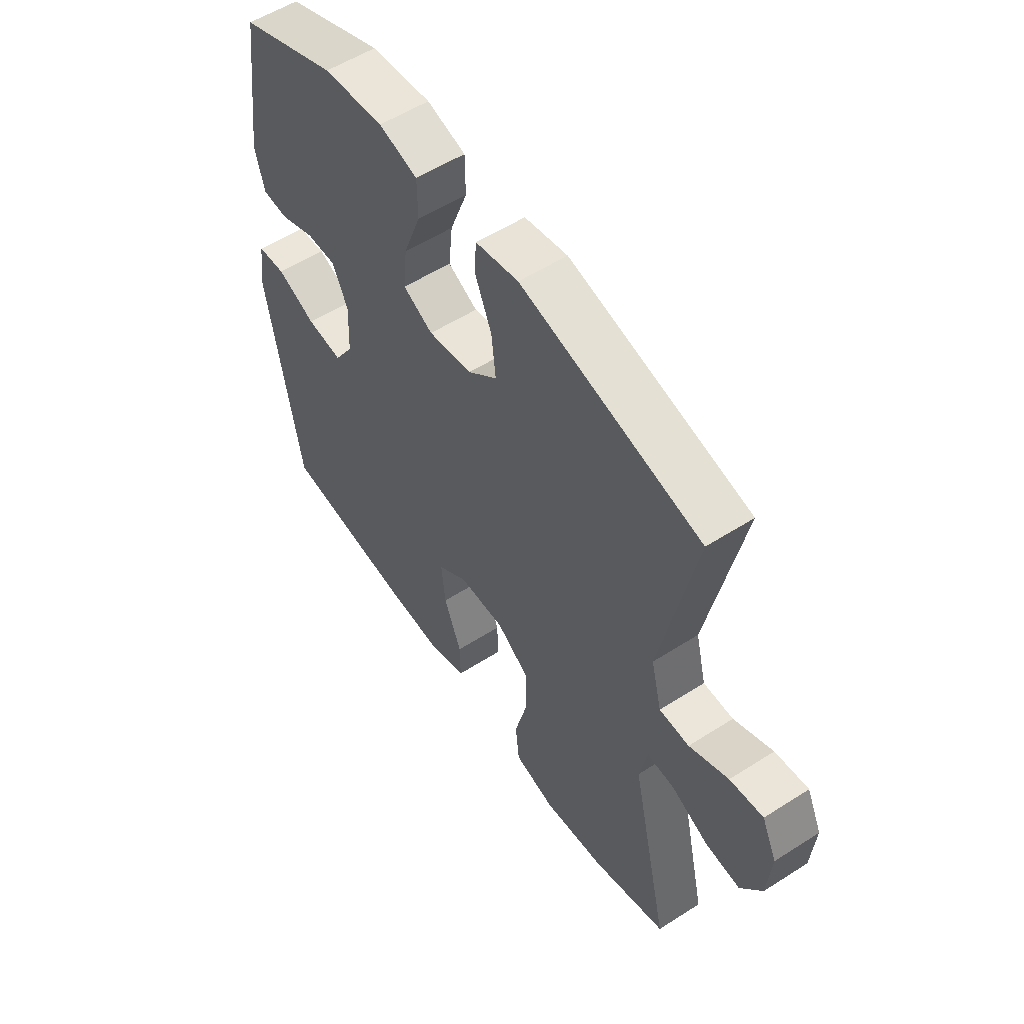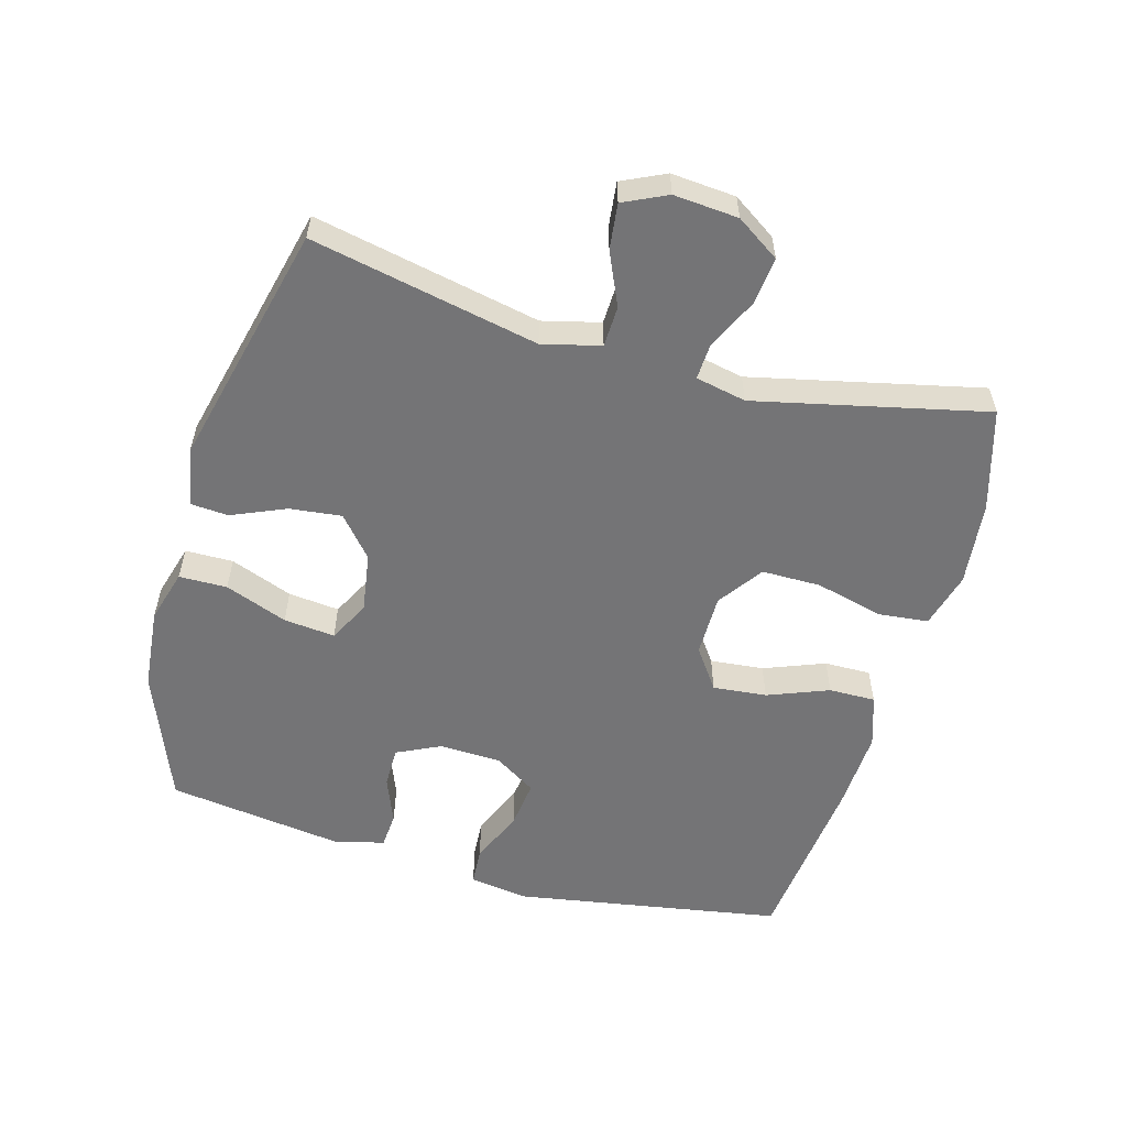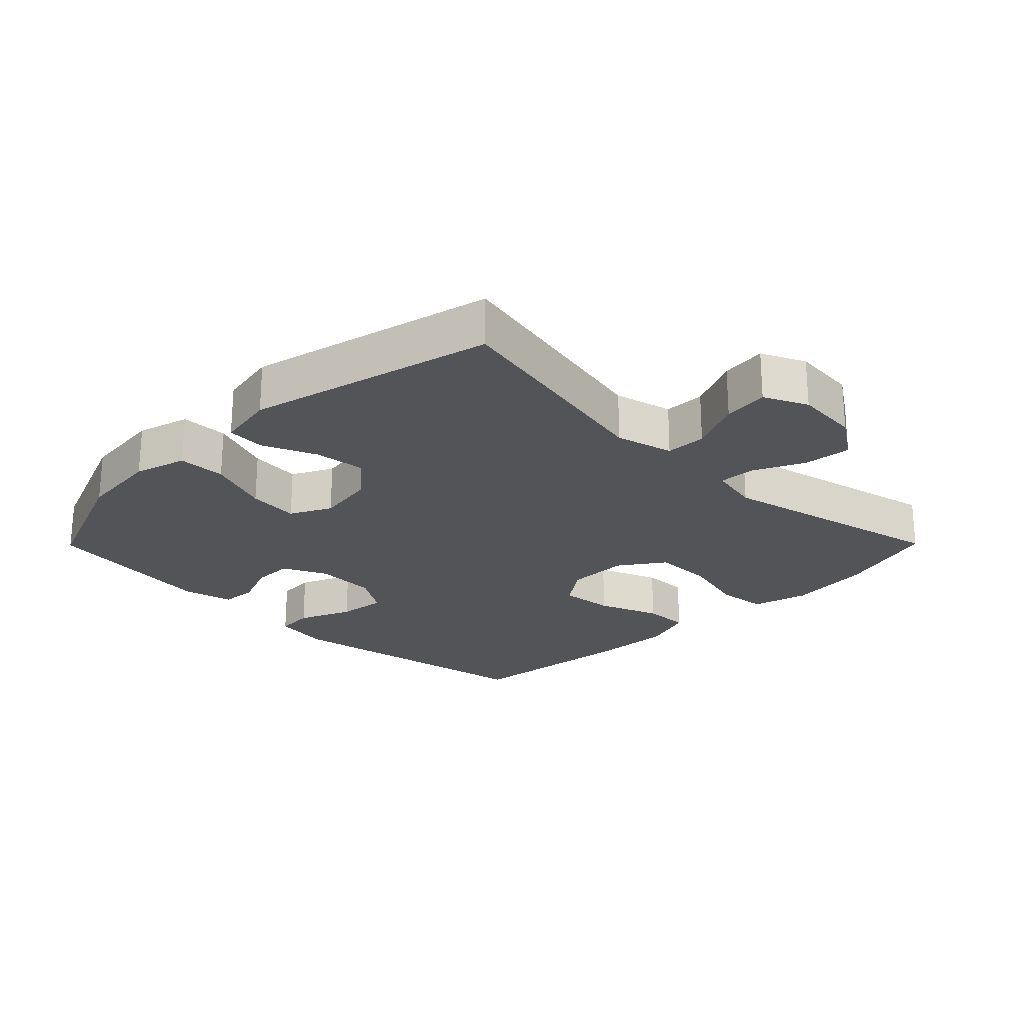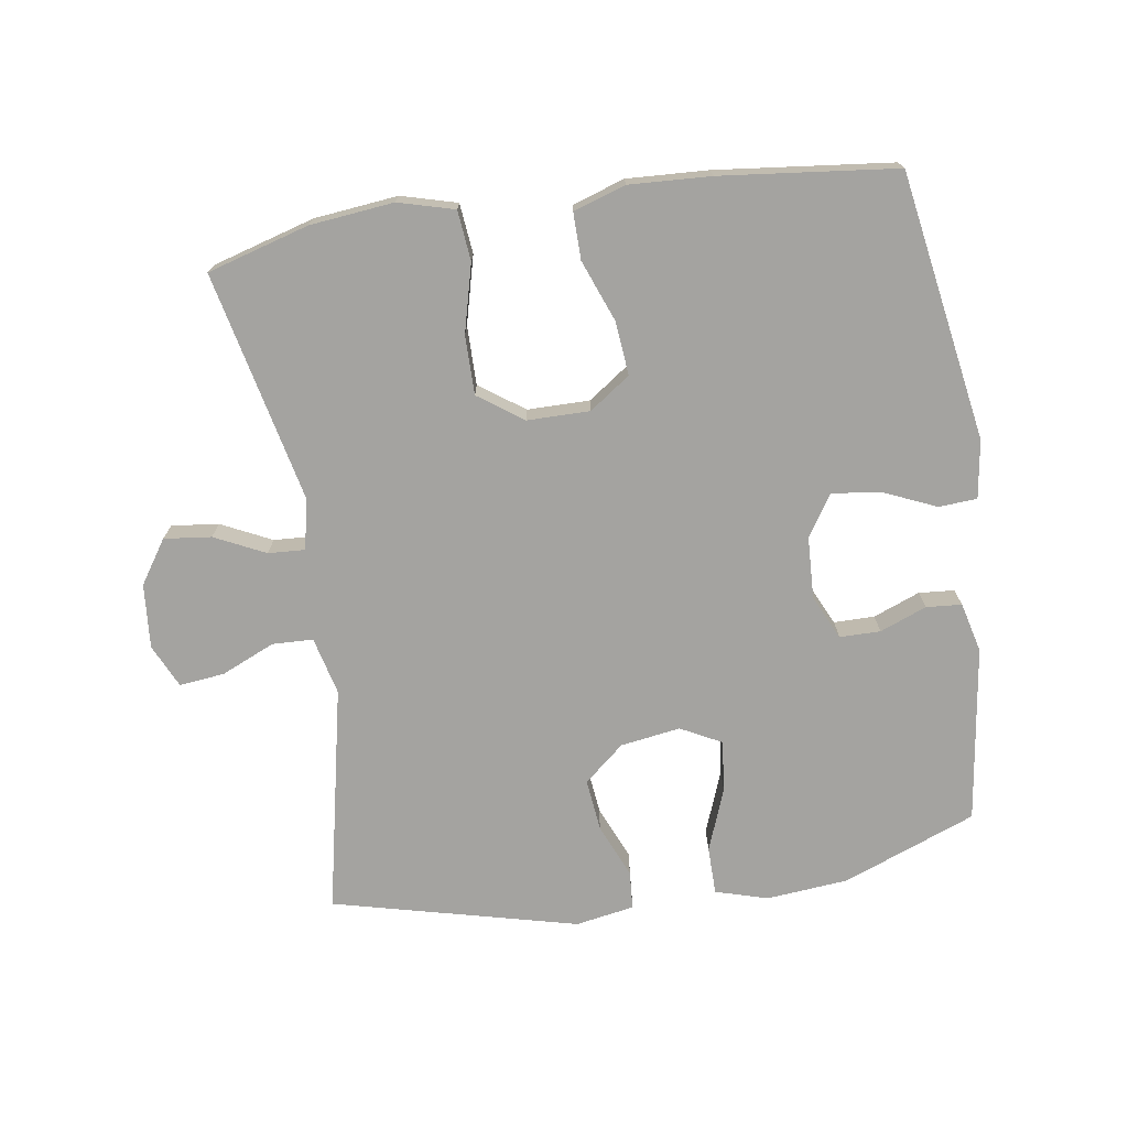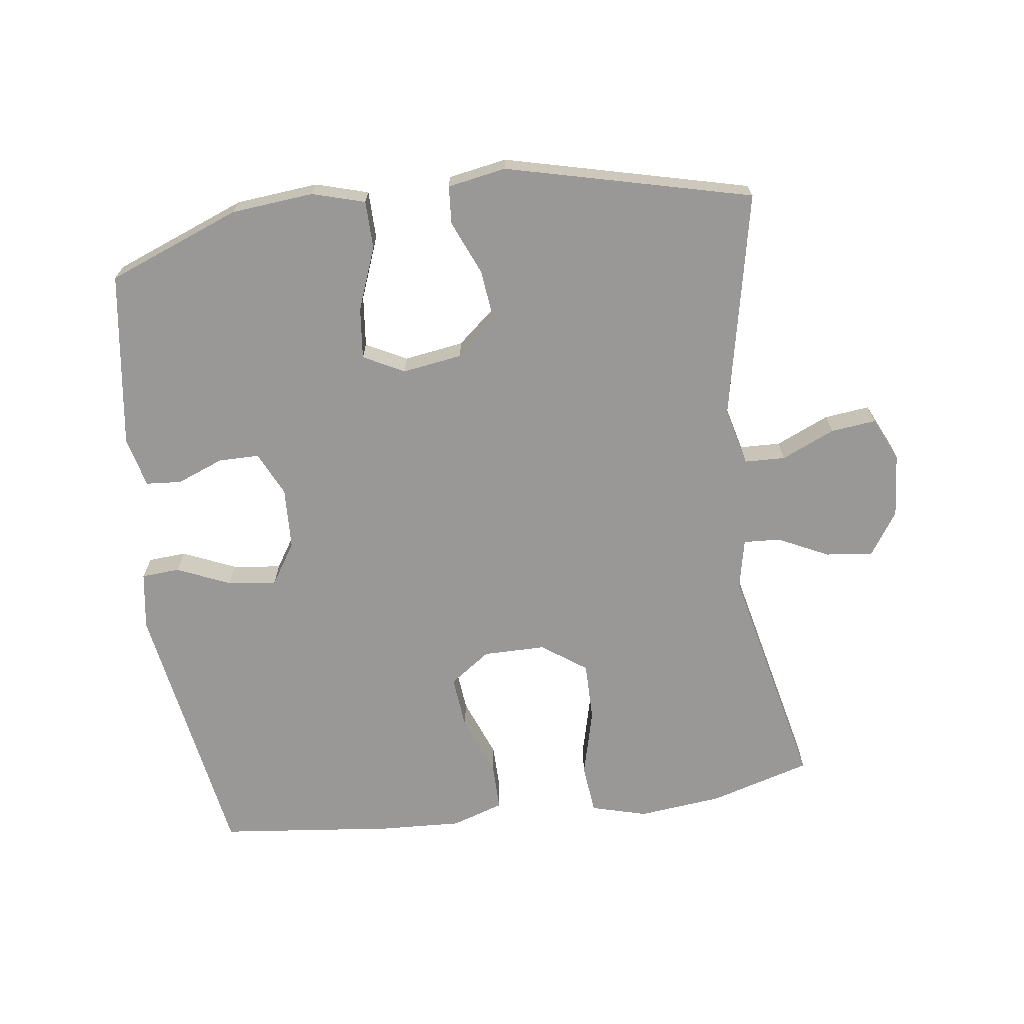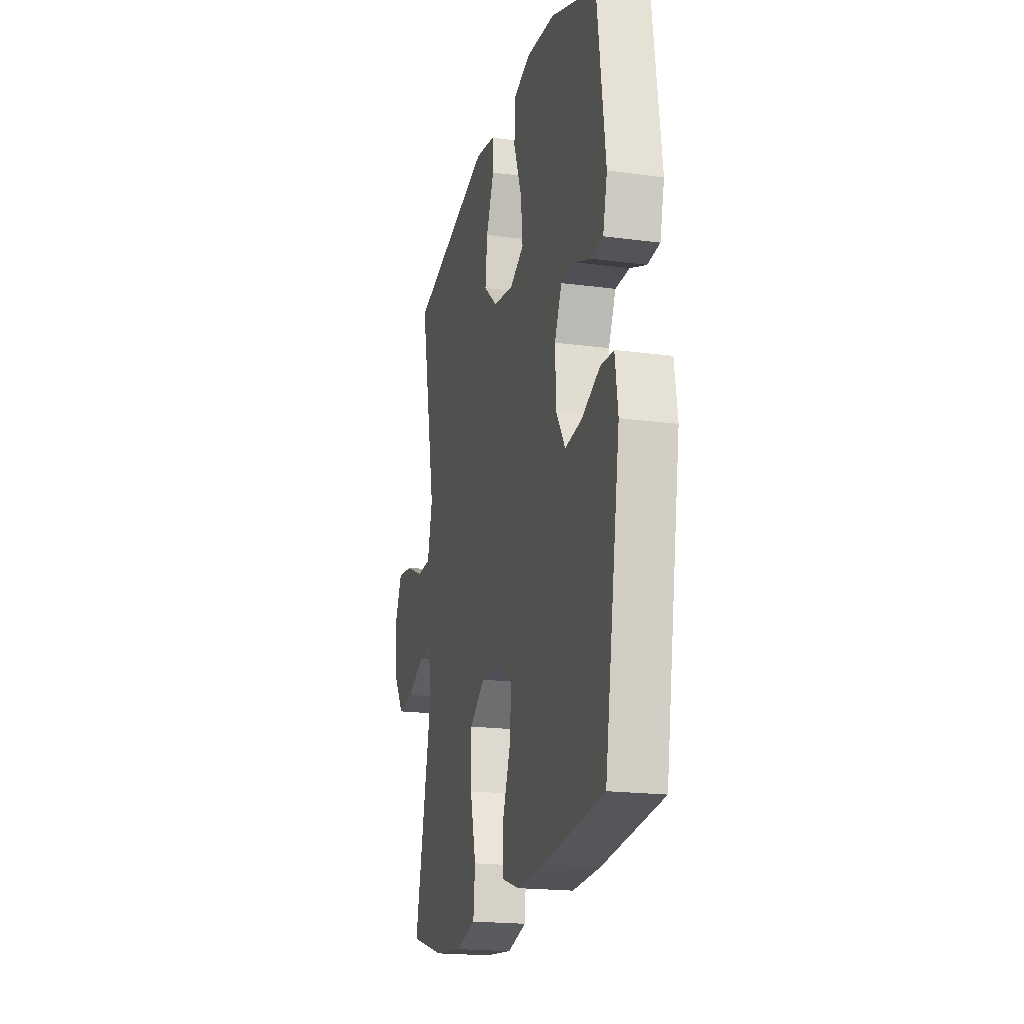
<metadata>
{"format":"obj","ext":"obj","renderer":"f3d","projection":"perspective","resolution":1024,"background":"white","views":[{"elev":55.3,"azim":56.0,"up":"+Z"},{"elev":-56.3,"azim":74.3,"up":"+Y"},{"elev":-23.4,"azim":45.3,"up":"+Y"},{"elev":-73.0,"azim":-171.5,"up":"+Y"},{"elev":-68.7,"azim":7.5,"up":"+Y"},{"elev":-19.4,"azim":-104.0,"up":"+Z"}]}
</metadata>
<code>
v -0.5 0.07 0.5
v -0.298 0.07 0.579
v -0.173 0.07 0.591
v -0.093 0.07 0.568
v -0.092 0.07 0.495
v -0.128 0.07 0.4
v -0.136 0.07 0.322
v -0.074 0.07 0.29
v 0.017 0.07 0.304
v 0.078 0.07 0.356
v 0.069 0.07 0.435
v 0.034 0.07 0.517
v 0.038 0.07 0.575
v 0.127 0.07 0.591
v 0.5 0.07 0.5
v 0.429 0.07 0.155
v 0.451 0.07 0.067
v 0.513 0.07 0.065
v 0.594 0.07 0.101
v 0.663 0.07 0.109
v 0.694 0.07 0.043
v 0.686 0.07 -0.055
v 0.642 0.07 -0.121
v 0.57 0.07 -0.113
v 0.493 0.07 -0.076
v 0.437 0.07 -0.073
v 0.421 0.07 -0.15
v 0.5 0.07 -0.5
v 0.346 0.07 -0.545
v 0.218 0.07 -0.559
v 0.133 0.07 -0.536
v 0.125 0.07 -0.46
v 0.151 0.07 -0.357
v 0.151 0.07 -0.267
v 0.083 0.07 -0.219
v -0.012 0.07 -0.219
v -0.074 0.07 -0.263
v -0.066 0.07 -0.345
v -0.03 0.07 -0.438
v -0.029 0.07 -0.509
v -0.108 0.07 -0.535
v -0.232 0.07 -0.529
v -0.5 0.07 -0.5
v -0.569 0.07 -0.092
v -0.556 0.07 -0.004
v -0.498 0.07 0
v -0.417 0.07 -0.035
v -0.343 0.07 -0.044
v -0.303 0.07 0.019
v -0.299 0.07 0.113
v -0.331 0.07 0.18
v -0.393 0.07 0.18
v -0.464 0.07 0.152
v -0.518 0.07 0.156
v -0.537 0.07 0.232
v -0.5 0 0.5
v -0.298 0 0.579
v -0.173 0 0.591
v -0.093 0 0.568
v -0.092 0 0.495
v -0.128 0 0.4
v -0.136 0 0.322
v -0.074 0 0.29
v 0.017 0 0.304
v 0.078 0 0.356
v 0.069 0 0.435
v 0.034 0 0.517
v 0.038 0 0.575
v 0.127 0 0.591
v 0.5 0 0.5
v 0.429 0 0.155
v 0.451 0 0.067
v 0.513 0 0.065
v 0.594 0 0.101
v 0.663 0 0.109
v 0.694 0 0.043
v 0.686 0 -0.055
v 0.642 0 -0.121
v 0.57 0 -0.113
v 0.493 0 -0.076
v 0.437 0 -0.073
v 0.421 0 -0.15
v 0.5 0 -0.5
v 0.346 0 -0.545
v 0.218 0 -0.559
v 0.133 0 -0.536
v 0.125 0 -0.46
v 0.151 0 -0.357
v 0.151 0 -0.267
v 0.083 0 -0.219
v -0.012 0 -0.219
v -0.074 0 -0.263
v -0.066 0 -0.345
v -0.03 0 -0.438
v -0.029 0 -0.509
v -0.108 0 -0.535
v -0.232 0 -0.529
v -0.5 0 -0.5
v -0.569 0 -0.092
v -0.556 0 -0.004
v -0.498 0 0
v -0.417 0 -0.035
v -0.343 0 -0.044
v -0.303 0 0.019
v -0.299 0 0.113
v -0.331 0 0.18
v -0.393 0 0.18
v -0.464 0 0.152
v -0.518 0 0.156
v -0.537 0 0.232
f 52 53 54 55
f 51 52 55 1
f 44 45 46 47
f 44 47 48
f 43 44 48
f 42 43 48 49
f 38 39 40 41
f 37 38 41 42
f 30 31 32 33
f 30 33 34
f 27 28 29 30
f 26 27 30 34
f 22 23 24 25
f 22 25 26
f 21 22 26
f 18 19 20 21
f 17 18 21 26
f 16 17 26 34
f 11 12 13 14
f 10 11 14 15
f 9 10 15 16
f 3 4 5 6
f 3 6 7
f 51 1 2 3
f 50 51 3 7
f 37 42 49 50
f 36 37 50 7
f 9 16 34 35
f 8 9 35 36
f 7 8 36
f 110 109 108 107
f 56 110 107 106
f 102 101 100 99
f 103 102 99
f 103 99 98
f 104 103 98 97
f 96 95 94 93
f 97 96 93 92
f 88 87 86 85
f 89 88 85
f 85 84 83 82
f 89 85 82 81
f 80 79 78 77
f 81 80 77
f 81 77 76
f 76 75 74 73
f 81 76 73 72
f 89 81 72 71
f 69 68 67 66
f 70 69 66 65
f 71 70 65 64
f 61 60 59 58
f 62 61 58
f 58 57 56 106
f 62 58 106 105
f 105 104 97 92
f 62 105 92 91
f 90 89 71 64
f 91 90 64 63
f 91 63 62
f 1 56 57 2
f 2 57 58 3
f 3 58 59 4
f 4 59 60 5
f 5 60 61 6
f 6 61 62 7
f 7 62 63 8
f 8 63 64 9
f 9 64 65 10
f 10 65 66 11
f 11 66 67 12
f 12 67 68 13
f 13 68 69 14
f 14 69 70 15
f 15 70 71 16
f 16 71 72 17
f 17 72 73 18
f 18 73 74 19
f 19 74 75 20
f 20 75 76 21
f 21 76 77 22
f 22 77 78 23
f 23 78 79 24
f 24 79 80 25
f 25 80 81 26
f 26 81 82 27
f 27 82 83 28
f 28 83 84 29
f 29 84 85 30
f 30 85 86 31
f 31 86 87 32
f 32 87 88 33
f 33 88 89 34
f 34 89 90 35
f 35 90 91 36
f 36 91 92 37
f 37 92 93 38
f 38 93 94 39
f 39 94 95 40
f 40 95 96 41
f 41 96 97 42
f 42 97 98 43
f 43 98 99 44
f 44 99 100 45
f 45 100 101 46
f 46 101 102 47
f 47 102 103 48
f 48 103 104 49
f 49 104 105 50
f 50 105 106 51
f 51 106 107 52
f 52 107 108 53
f 53 108 109 54
f 54 109 110 55
f 55 110 56 1

</code>
